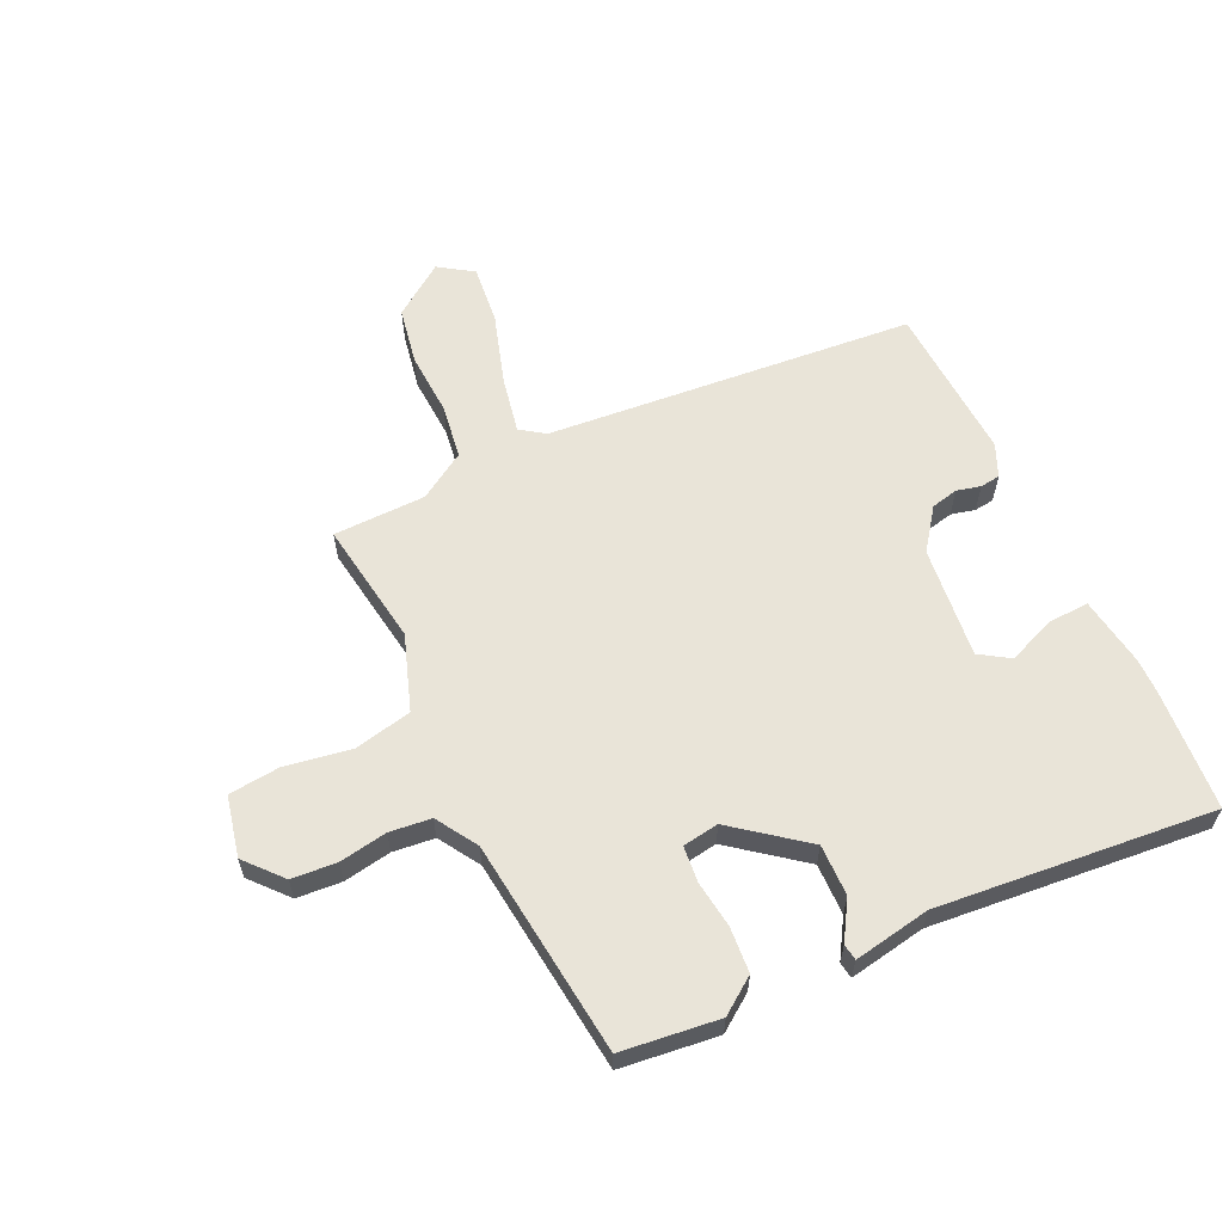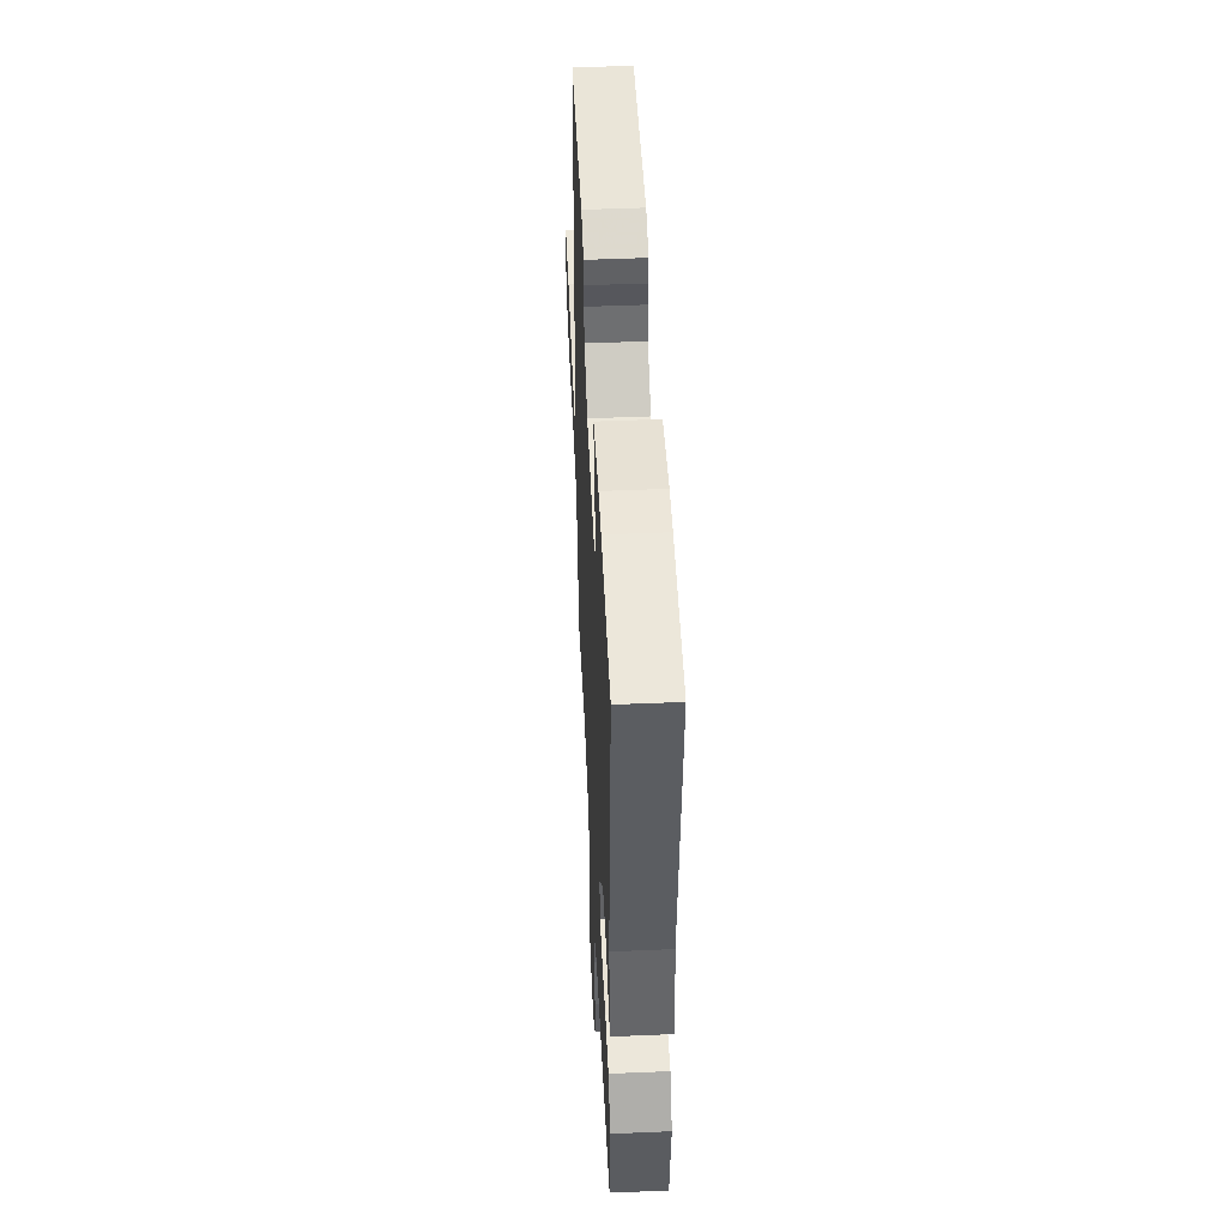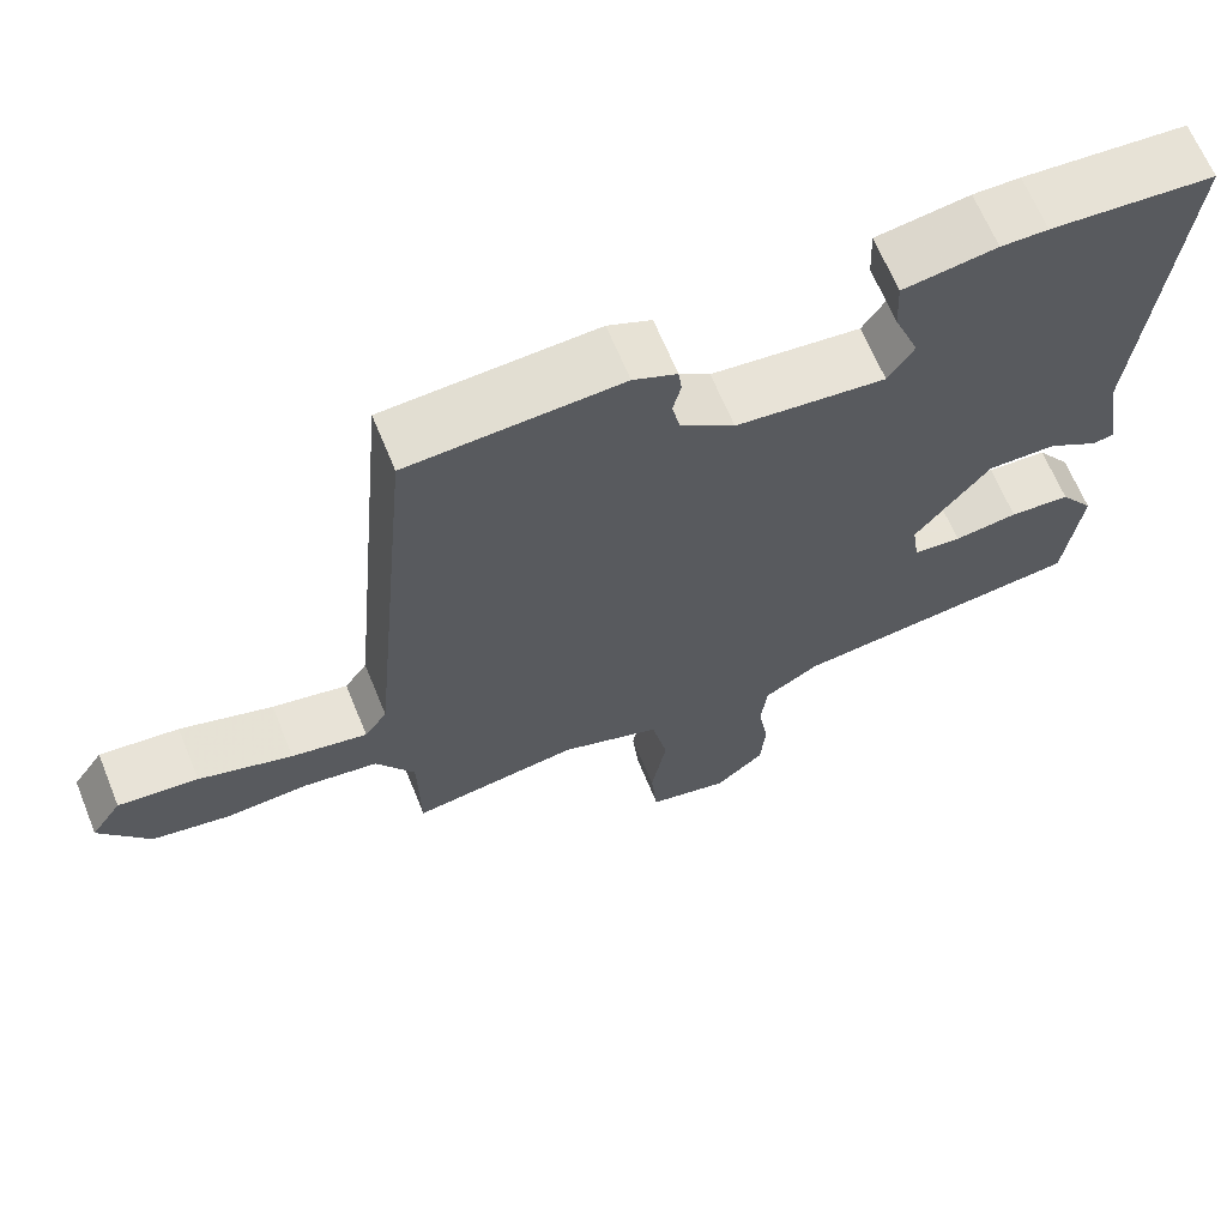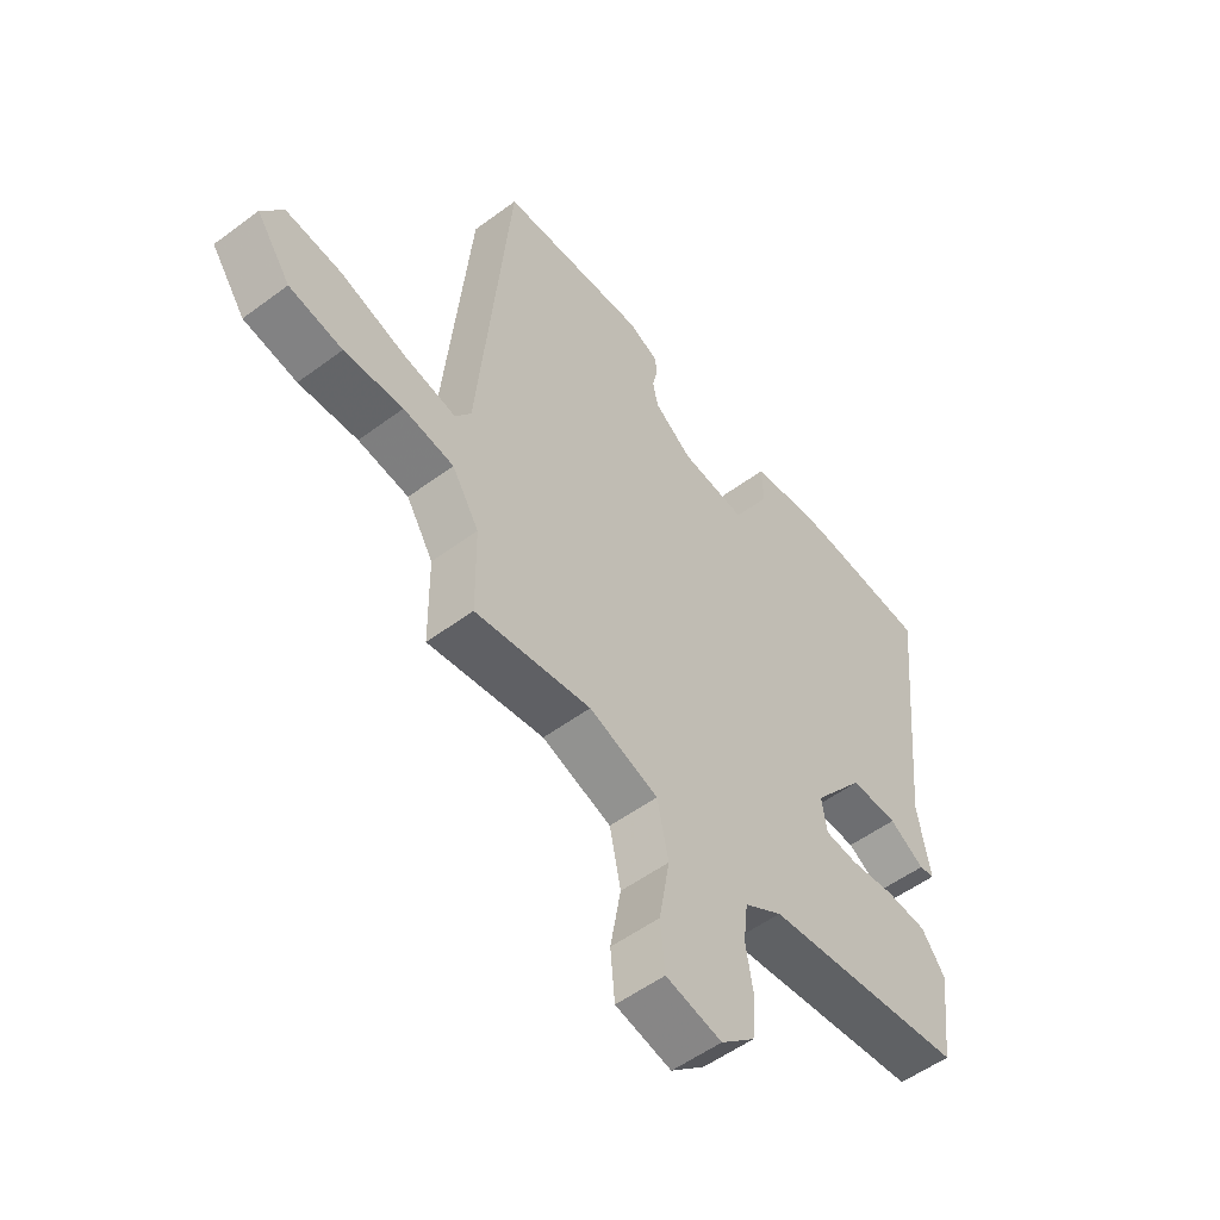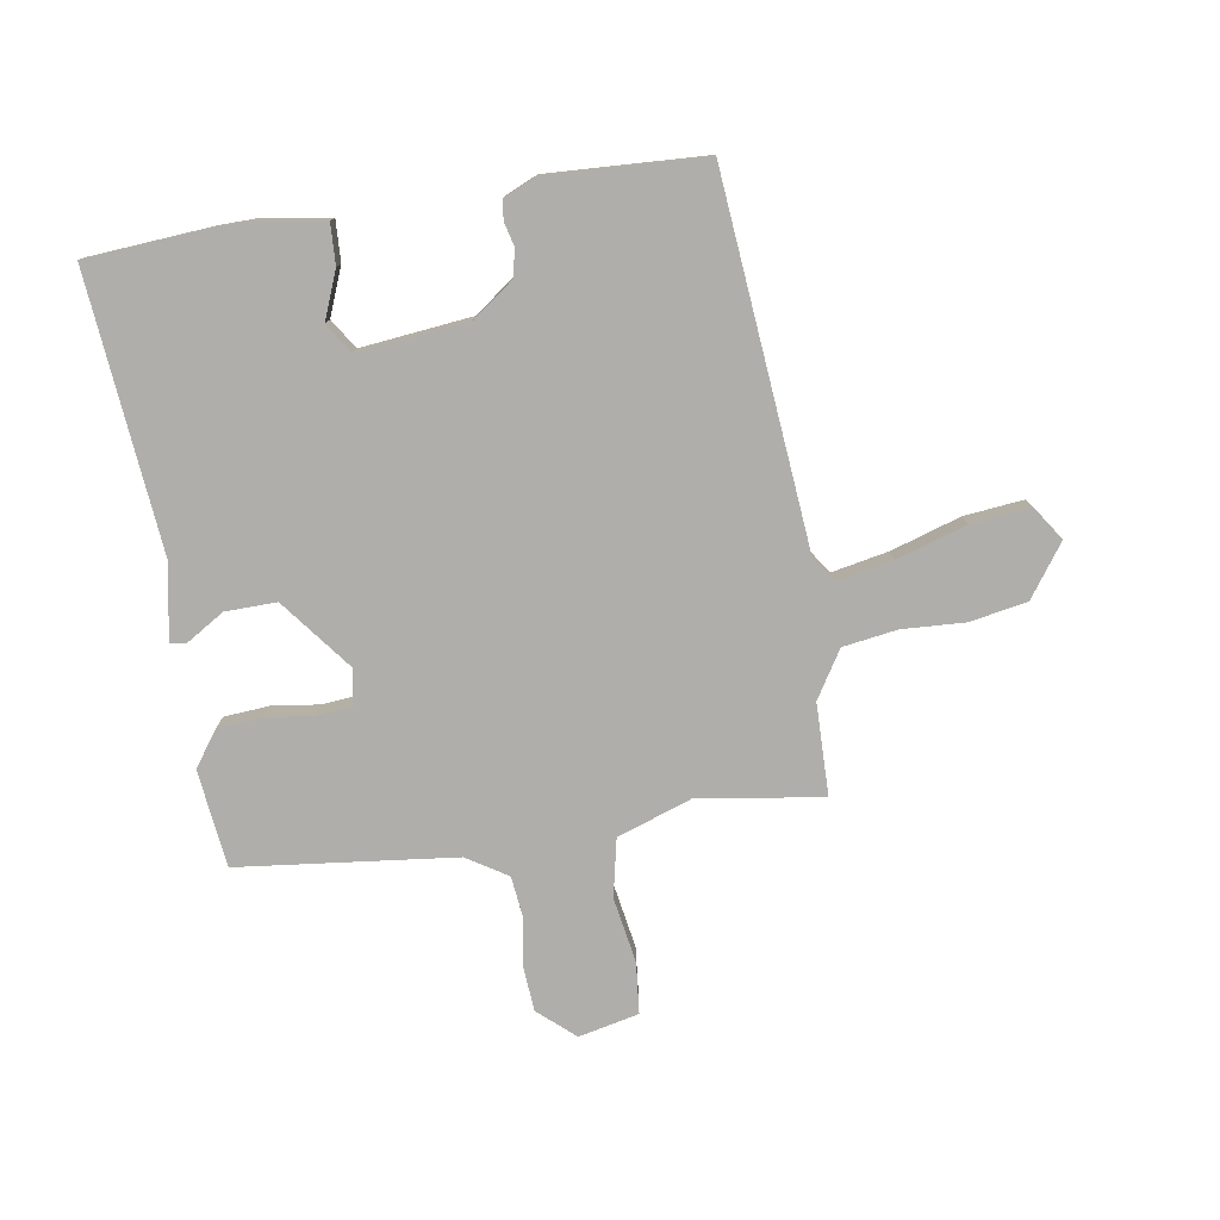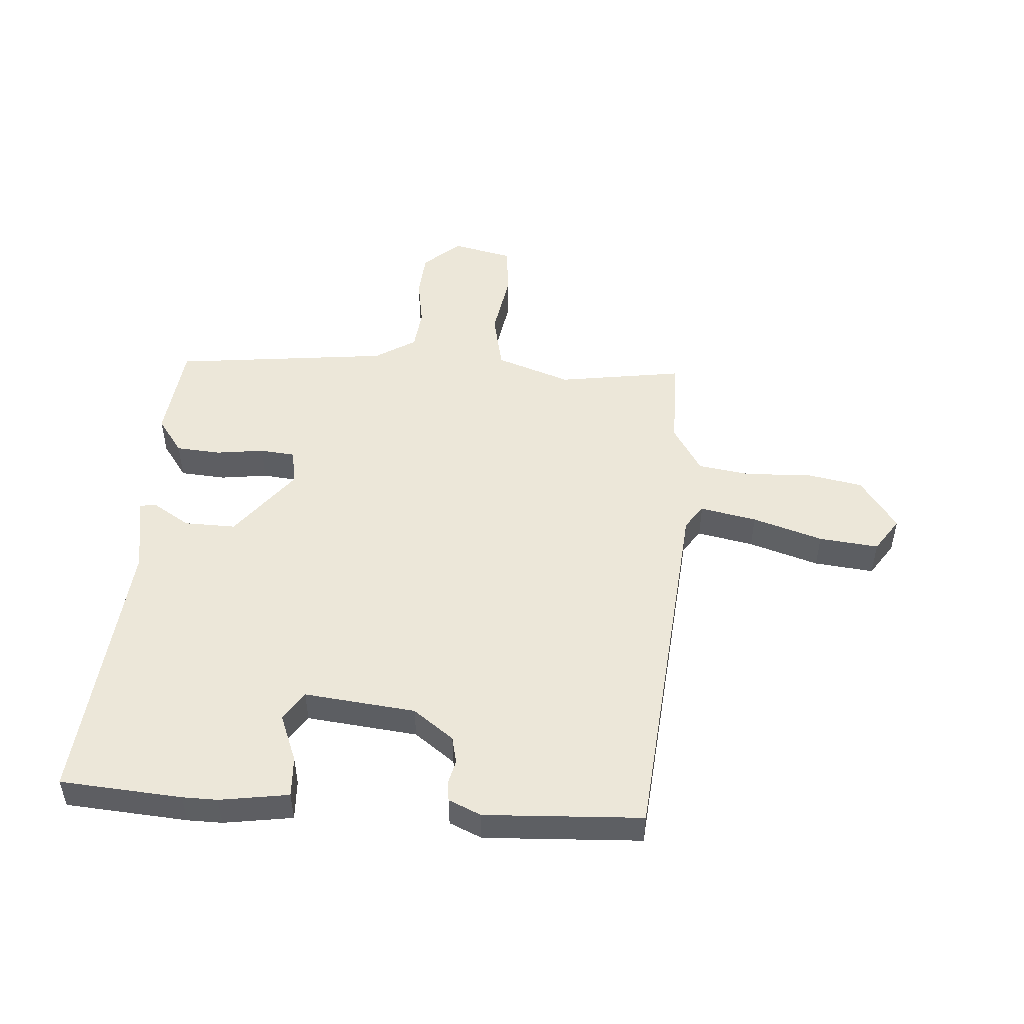
<metadata>
{"format":"obj","ext":"obj","renderer":"f3d","projection":"perspective","resolution":1024,"background":"white","views":[{"elev":60.7,"azim":-115.5,"up":"+Y"},{"elev":48.2,"azim":-92.7,"up":"+Z"},{"elev":65.9,"azim":157.7,"up":"+Z"},{"elev":-53.4,"azim":128.5,"up":"+Z"},{"elev":-77.9,"azim":8.8,"up":"+Y"},{"elev":50.0,"azim":3.8,"up":"+Y"}]}
</metadata>
<code>
v -0.527 0.07 0.498
v -0.325 0.07 0.514
v -0.267 0.07 0.515
v -0.152 0.07 0.498
v -0.155 0.07 0.43
v -0.186 0.07 0.351
v -0.154 0.07 0.302
v 0.031 0.07 0.323
v 0.098 0.07 0.373
v 0.108 0.07 0.418
v 0.098 0.07 0.458
v 0.102 0.07 0.491
v 0.156 0.07 0.515
v 0.418 0.07 0.503
v 0.475 0.07 -0.107
v 0.503 0.07 -0.147
v 0.597 0.07 -0.128
v 0.713 0.07 -0.091
v 0.812 0.07 -0.08
v 0.85 0.07 -0.136
v 0.789 0.07 -0.222
v 0.694 0.07 -0.24
v 0.589 0.07 -0.235
v 0.499 0.07 -0.249
v 0.451 0.07 -0.327
v 0.449 0.07 -0.48
v 0.242 0.07 -0.45
v 0.118 0.07 -0.494
v 0.098 0.07 -0.59
v 0.117 0.07 -0.699
v 0.109 0.07 -0.784
v 0.009 0.07 -0.807
v -0.052 0.07 -0.754
v -0.058 0.07 -0.679
v -0.045 0.07 -0.6
v -0.053 0.07 -0.531
v -0.121 0.07 -0.489
v -0.481 0.07 -0.45
v -0.501 0.07 -0.288
v -0.459 0.07 -0.229
v -0.384 0.07 -0.223
v -0.305 0.07 -0.233
v -0.246 0.07 -0.227
v -0.237 0.07 -0.167
v -0.329 0.07 -0.05
v -0.414 0.07 -0.052
v -0.477 0.07 -0.091
v -0.504 0.07 -0.087
v -0.482 0.07 0.04
v -0.527 0 0.498
v -0.325 0 0.514
v -0.267 0 0.515
v -0.152 0 0.498
v -0.155 0 0.43
v -0.186 0 0.351
v -0.154 0 0.302
v 0.031 0 0.323
v 0.098 0 0.373
v 0.108 0 0.418
v 0.098 0 0.458
v 0.102 0 0.491
v 0.156 0 0.515
v 0.418 0 0.503
v 0.475 0 -0.107
v 0.503 0 -0.147
v 0.597 0 -0.128
v 0.713 0 -0.091
v 0.812 0 -0.08
v 0.85 0 -0.136
v 0.789 0 -0.222
v 0.694 0 -0.24
v 0.589 0 -0.235
v 0.499 0 -0.249
v 0.451 0 -0.327
v 0.449 0 -0.48
v 0.242 0 -0.45
v 0.118 0 -0.494
v 0.098 0 -0.59
v 0.117 0 -0.699
v 0.109 0 -0.784
v 0.009 0 -0.807
v -0.052 0 -0.754
v -0.058 0 -0.679
v -0.045 0 -0.6
v -0.053 0 -0.531
v -0.121 0 -0.489
v -0.481 0 -0.45
v -0.501 0 -0.288
v -0.459 0 -0.229
v -0.384 0 -0.223
v -0.305 0 -0.233
v -0.246 0 -0.227
v -0.237 0 -0.167
v -0.329 0 -0.05
v -0.414 0 -0.052
v -0.477 0 -0.091
v -0.504 0 -0.087
v -0.482 0 0.04
f 46 47 48 49
f 2 3 4
f 1 2 4
f 49 1 4
f 46 49 4
f 45 46 4
f 40 41 42
f 39 40 42
f 38 39 42
f 37 38 42
f 36 37 42 43
f 33 34 35
f 32 33 35
f 31 32 35
f 30 31 35
f 29 30 35
f 28 29 35 36
f 36 43 44
f 28 36 44
f 27 28 44
f 21 22 23
f 20 21 23
f 19 20 23
f 18 19 23
f 17 18 23
f 16 17 23 24
f 15 16 24 25
f 14 15 25
f 13 14 25
f 12 13 25
f 11 12 25
f 10 11 25
f 4 5 6
f 45 4 6
f 45 6 7
f 44 45 7 8
f 27 44 8 9
f 25 26 27
f 10 25 27
f 9 10 27
f 98 97 96 95
f 53 52 51
f 53 51 50
f 53 50 98
f 53 98 95
f 53 95 94
f 91 90 89
f 91 89 88
f 91 88 87
f 91 87 86
f 92 91 86 85
f 84 83 82
f 84 82 81
f 84 81 80
f 84 80 79
f 84 79 78
f 85 84 78 77
f 93 92 85
f 93 85 77
f 93 77 76
f 72 71 70
f 72 70 69
f 72 69 68
f 72 68 67
f 72 67 66
f 73 72 66 65
f 74 73 65 64
f 74 64 63
f 74 63 62
f 74 62 61
f 74 61 60
f 74 60 59
f 55 54 53
f 55 53 94
f 56 55 94
f 57 56 94 93
f 58 57 93 76
f 76 75 74
f 76 74 59
f 76 59 58
f 1 50 51 2
f 2 51 52 3
f 3 52 53 4
f 4 53 54 5
f 5 54 55 6
f 6 55 56 7
f 7 56 57 8
f 8 57 58 9
f 9 58 59 10
f 10 59 60 11
f 11 60 61 12
f 12 61 62 13
f 13 62 63 14
f 14 63 64 15
f 15 64 65 16
f 16 65 66 17
f 17 66 67 18
f 18 67 68 19
f 19 68 69 20
f 20 69 70 21
f 21 70 71 22
f 22 71 72 23
f 23 72 73 24
f 24 73 74 25
f 25 74 75 26
f 26 75 76 27
f 27 76 77 28
f 28 77 78 29
f 29 78 79 30
f 30 79 80 31
f 31 80 81 32
f 32 81 82 33
f 33 82 83 34
f 34 83 84 35
f 35 84 85 36
f 36 85 86 37
f 37 86 87 38
f 38 87 88 39
f 39 88 89 40
f 40 89 90 41
f 41 90 91 42
f 42 91 92 43
f 43 92 93 44
f 44 93 94 45
f 45 94 95 46
f 46 95 96 47
f 47 96 97 48
f 48 97 98 49
f 49 98 50 1

</code>
